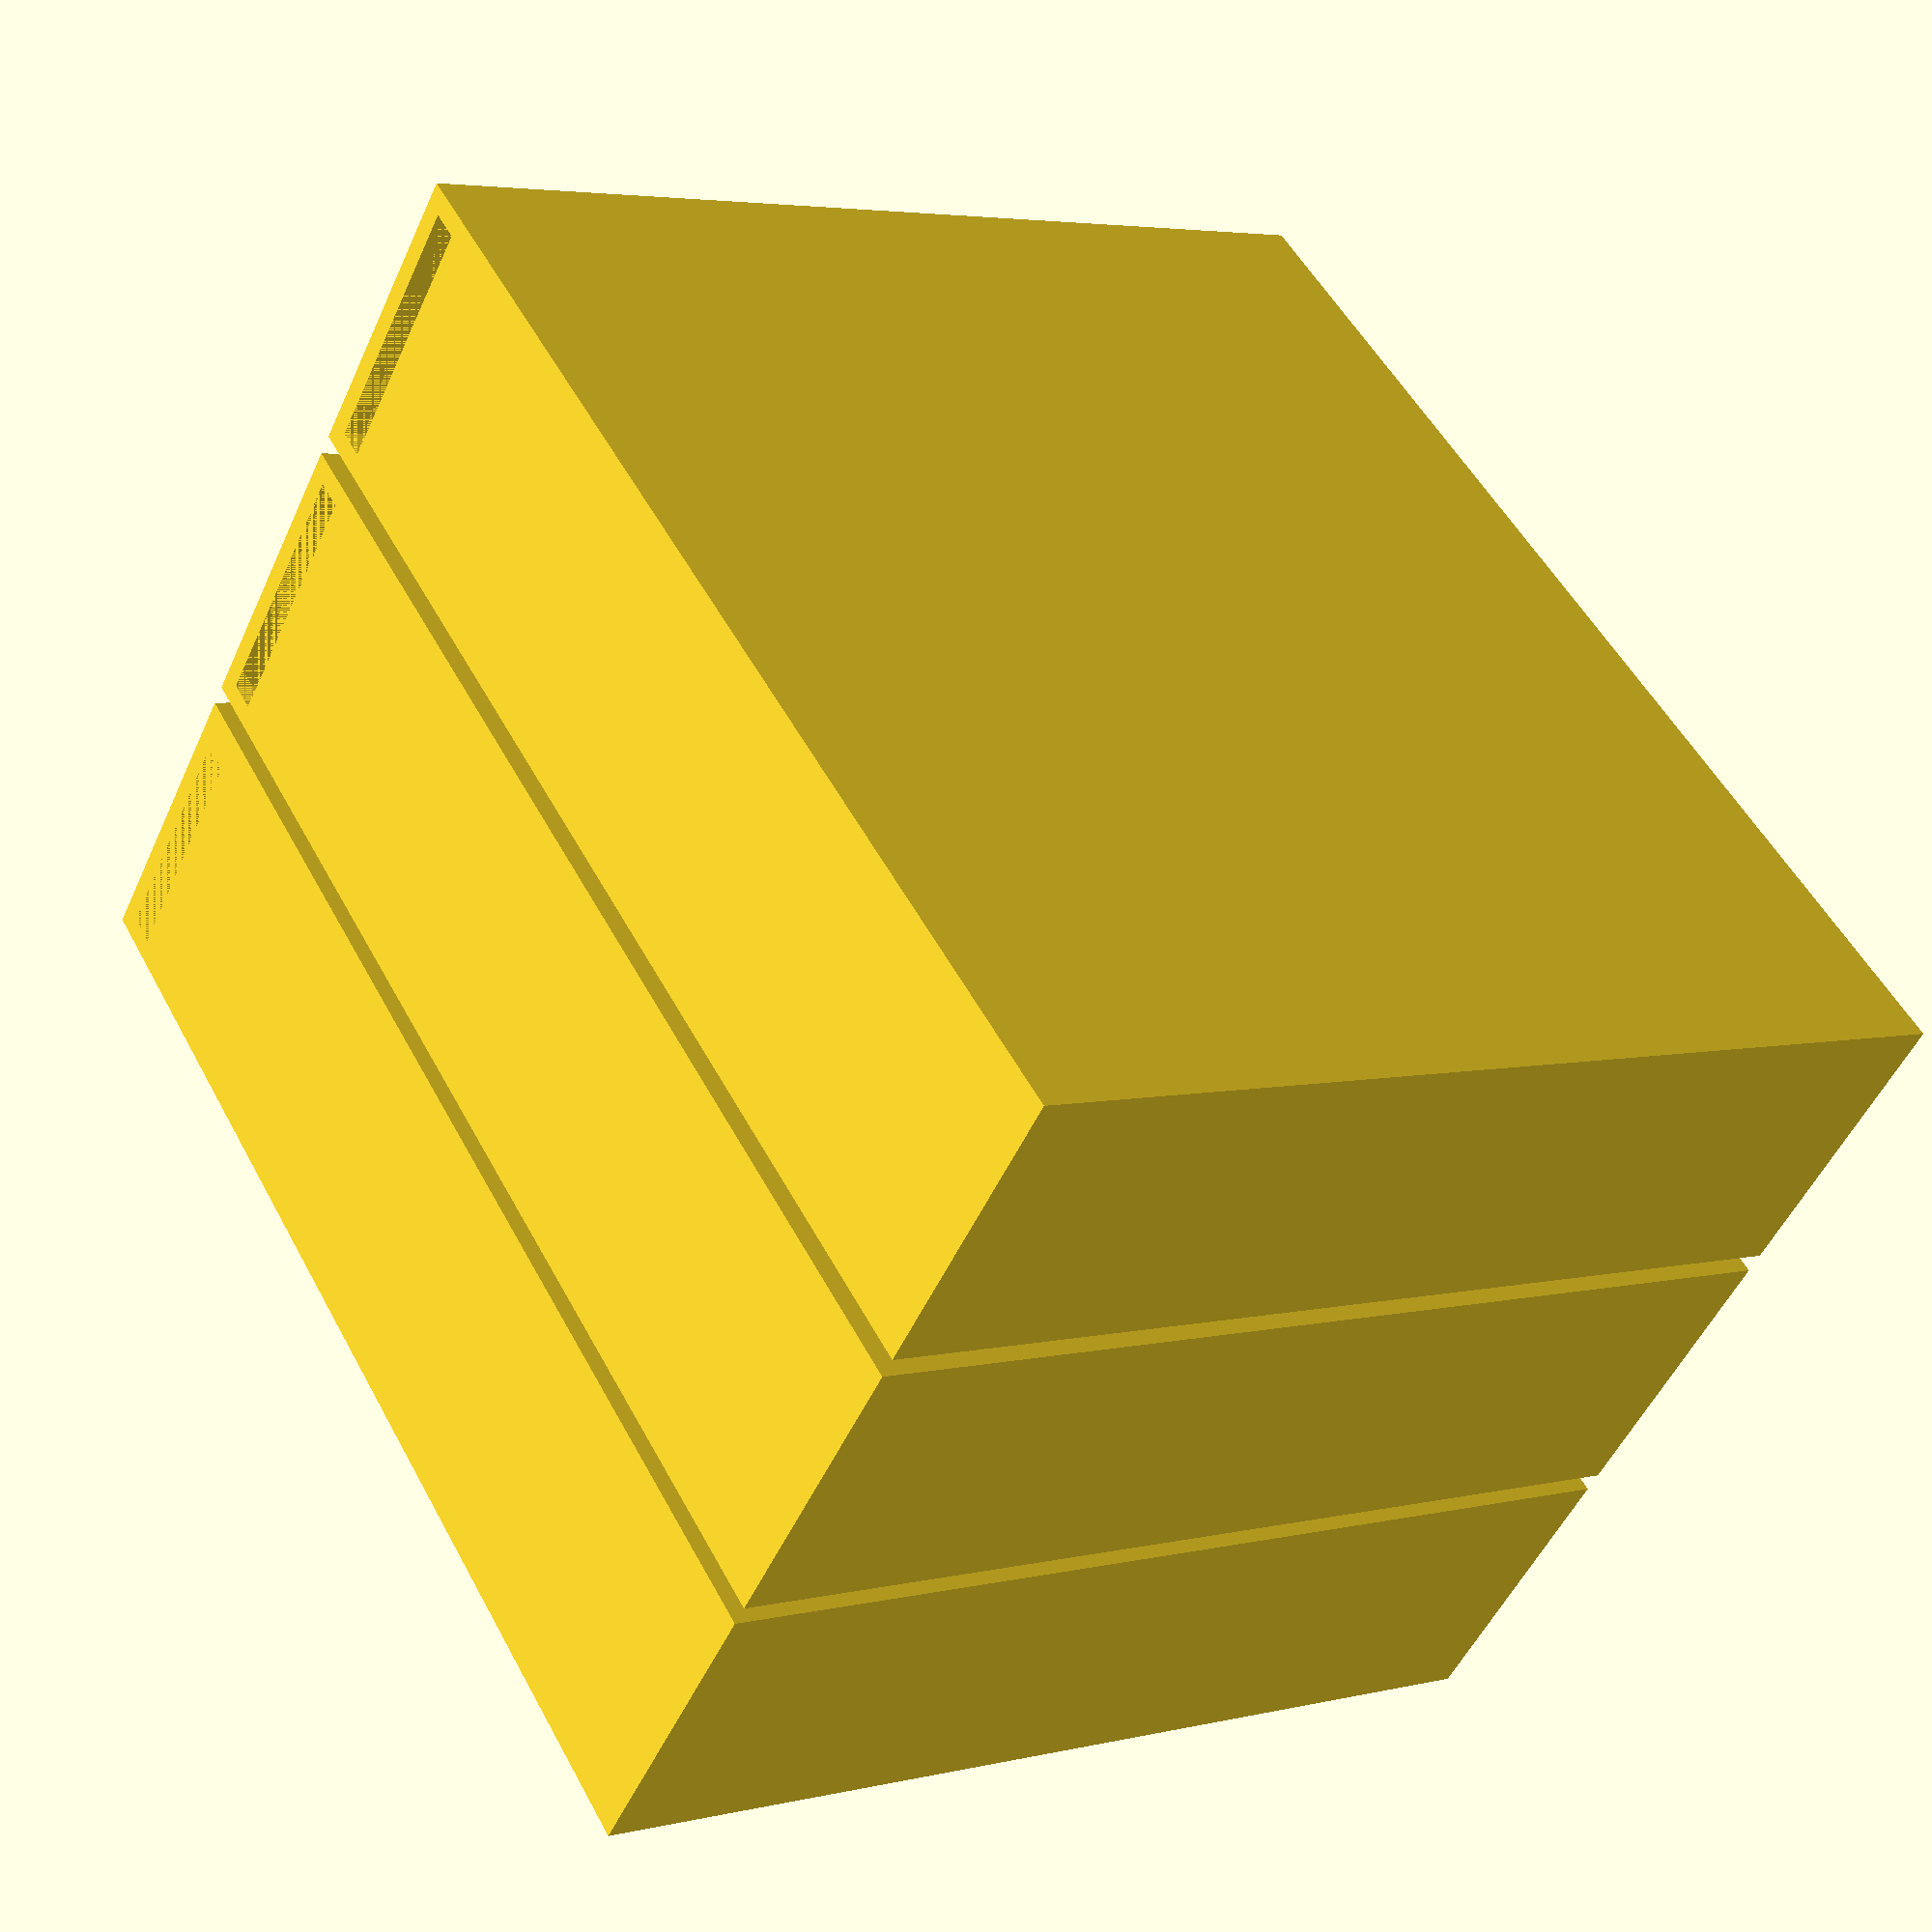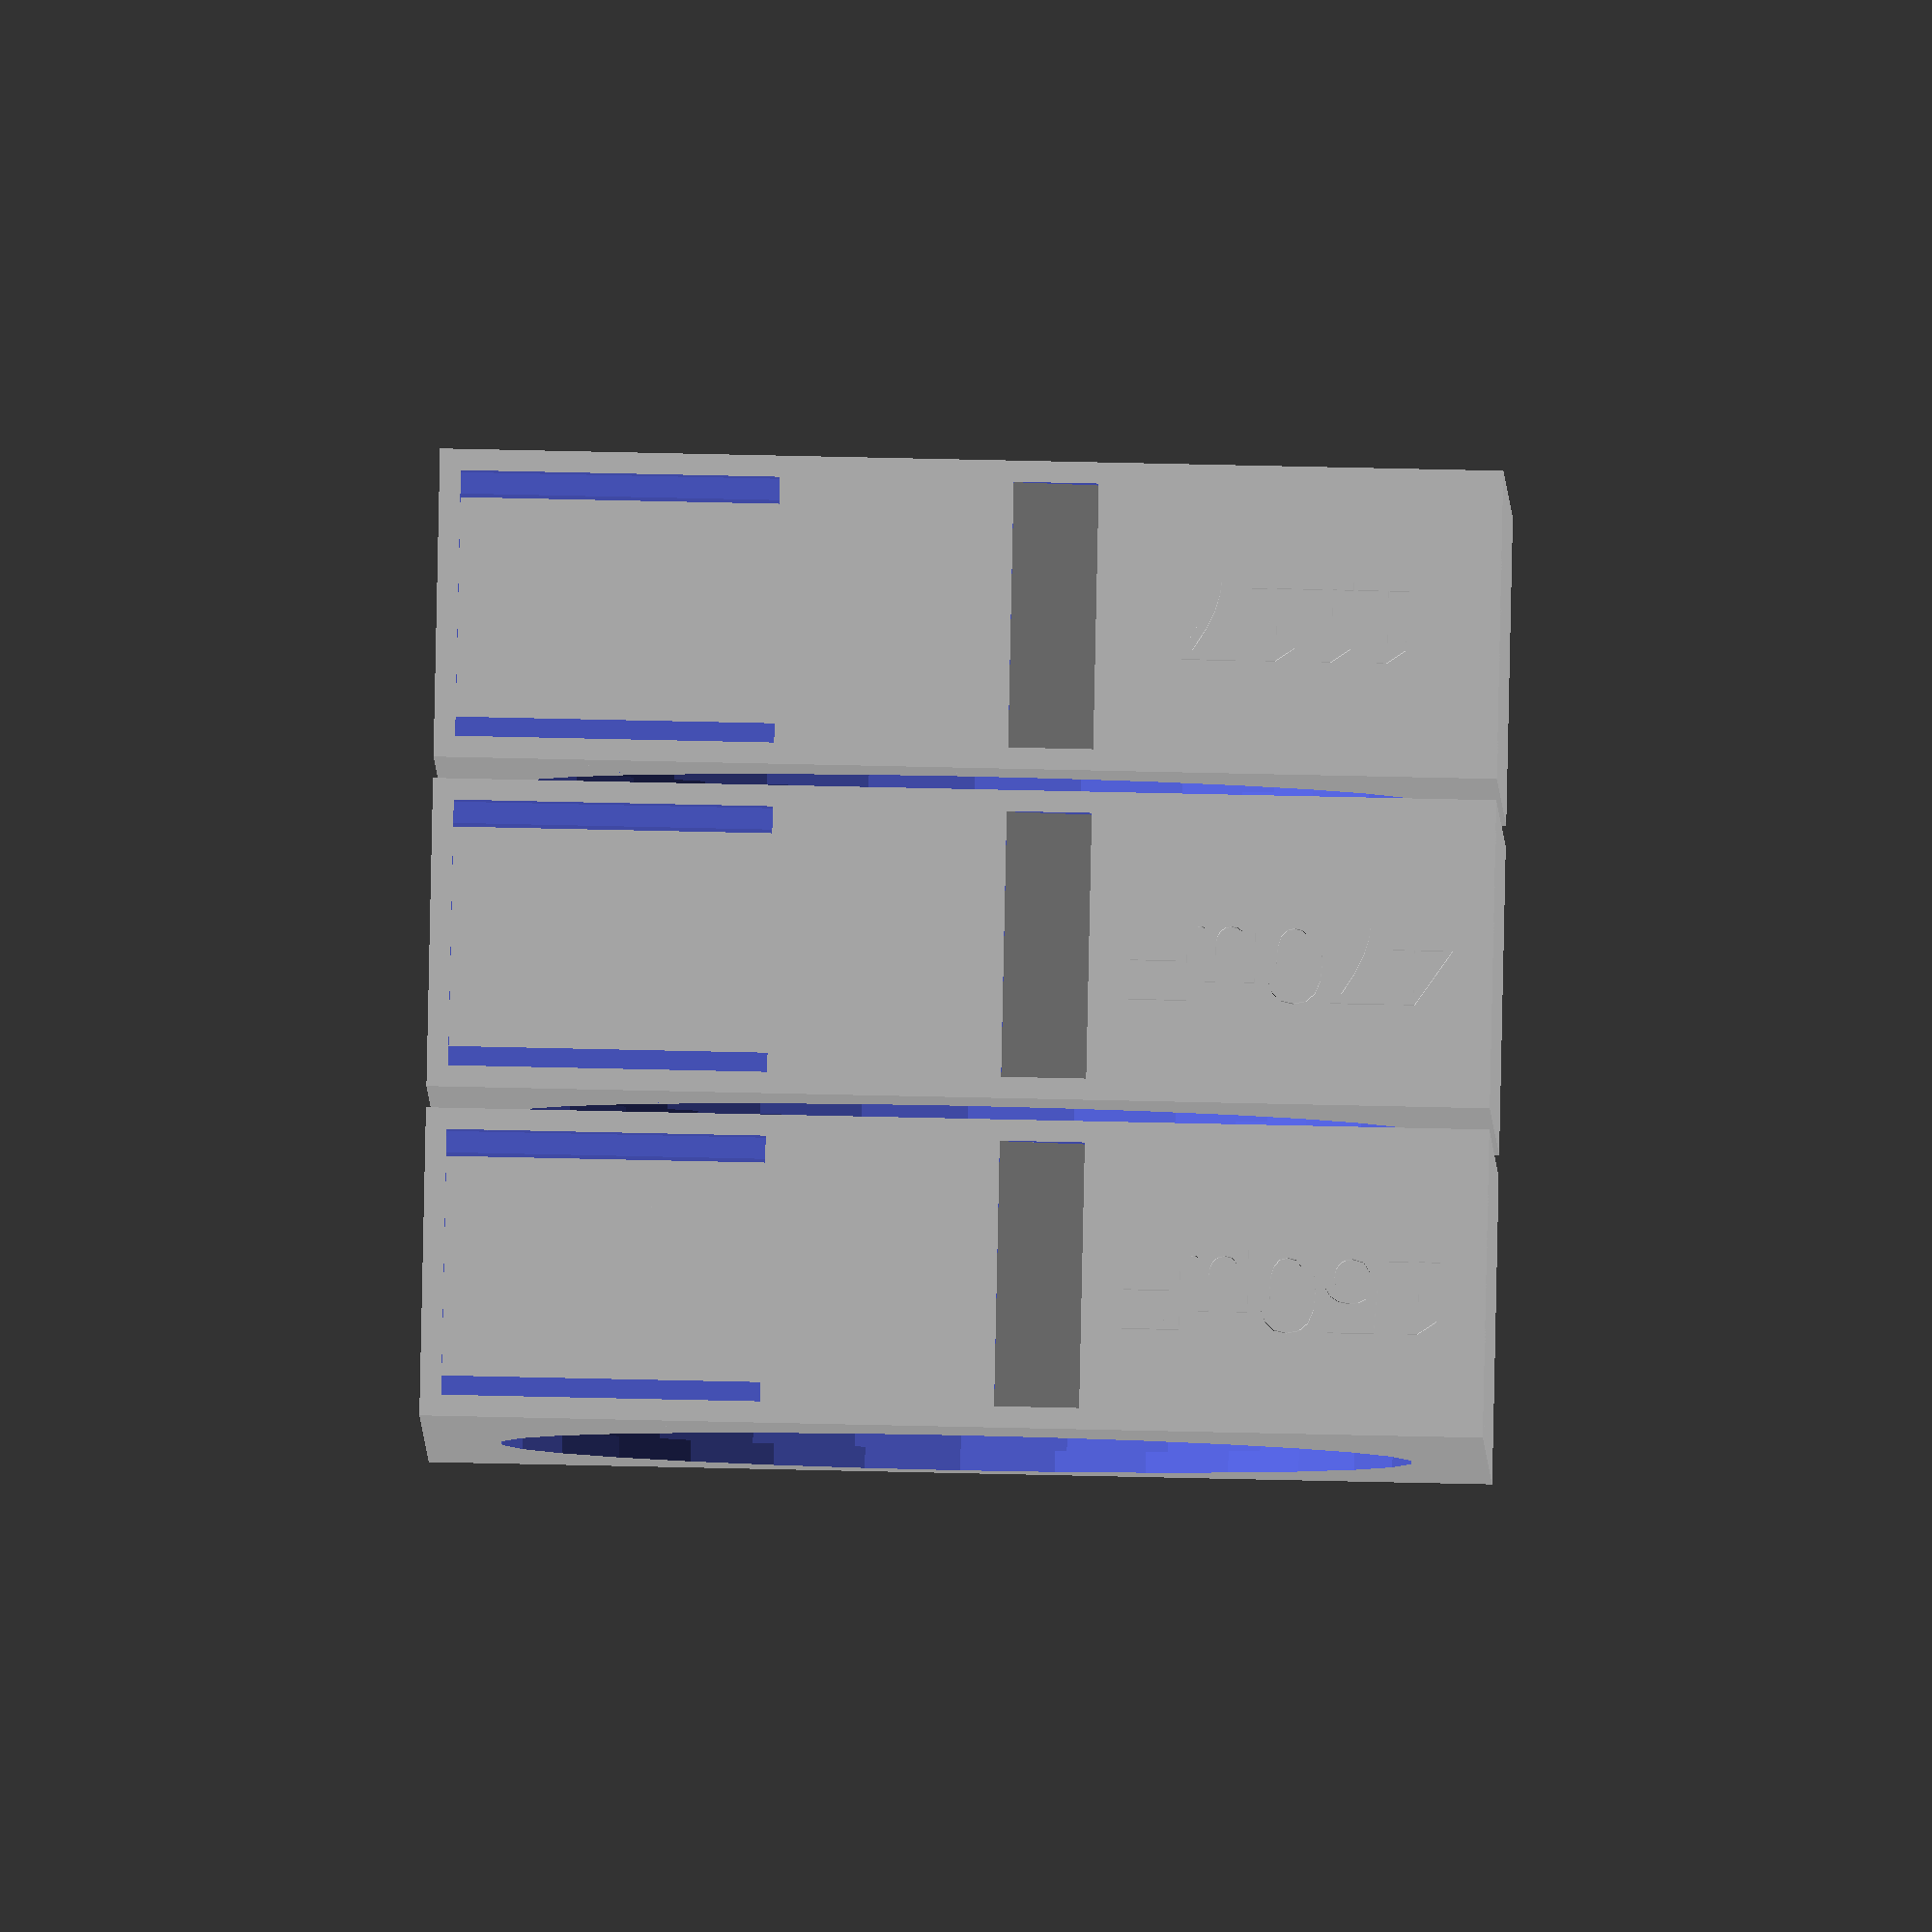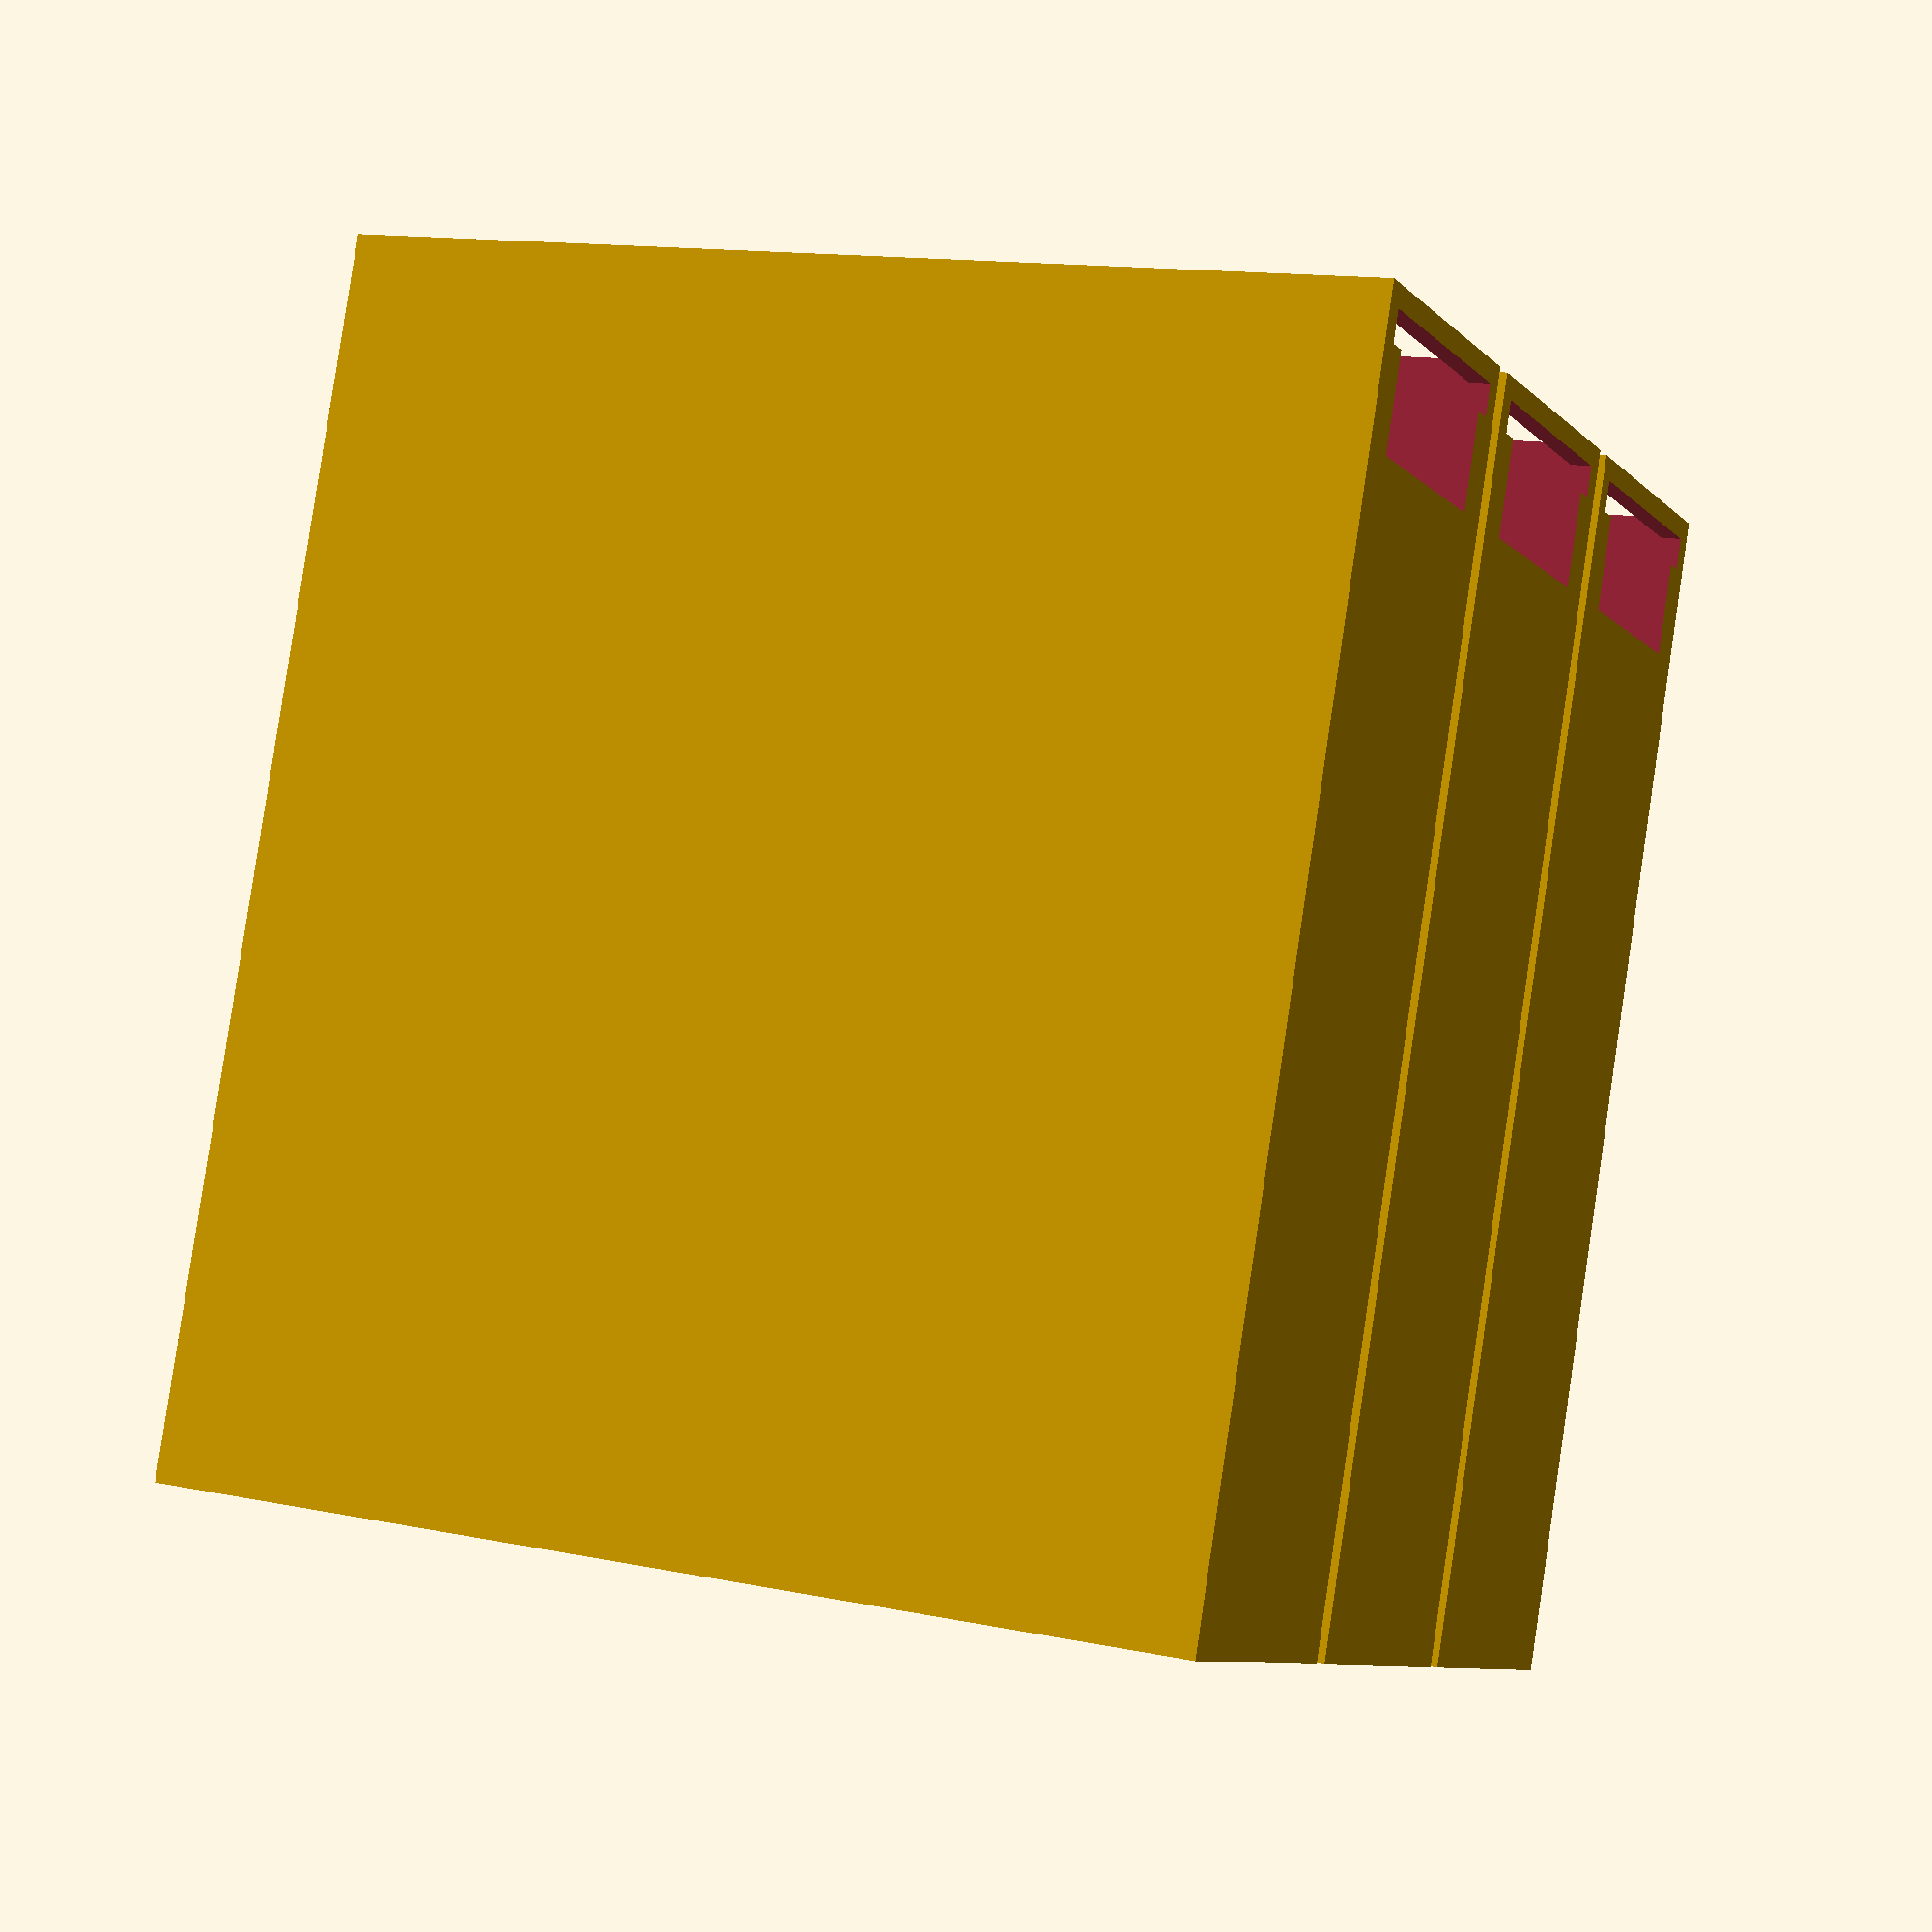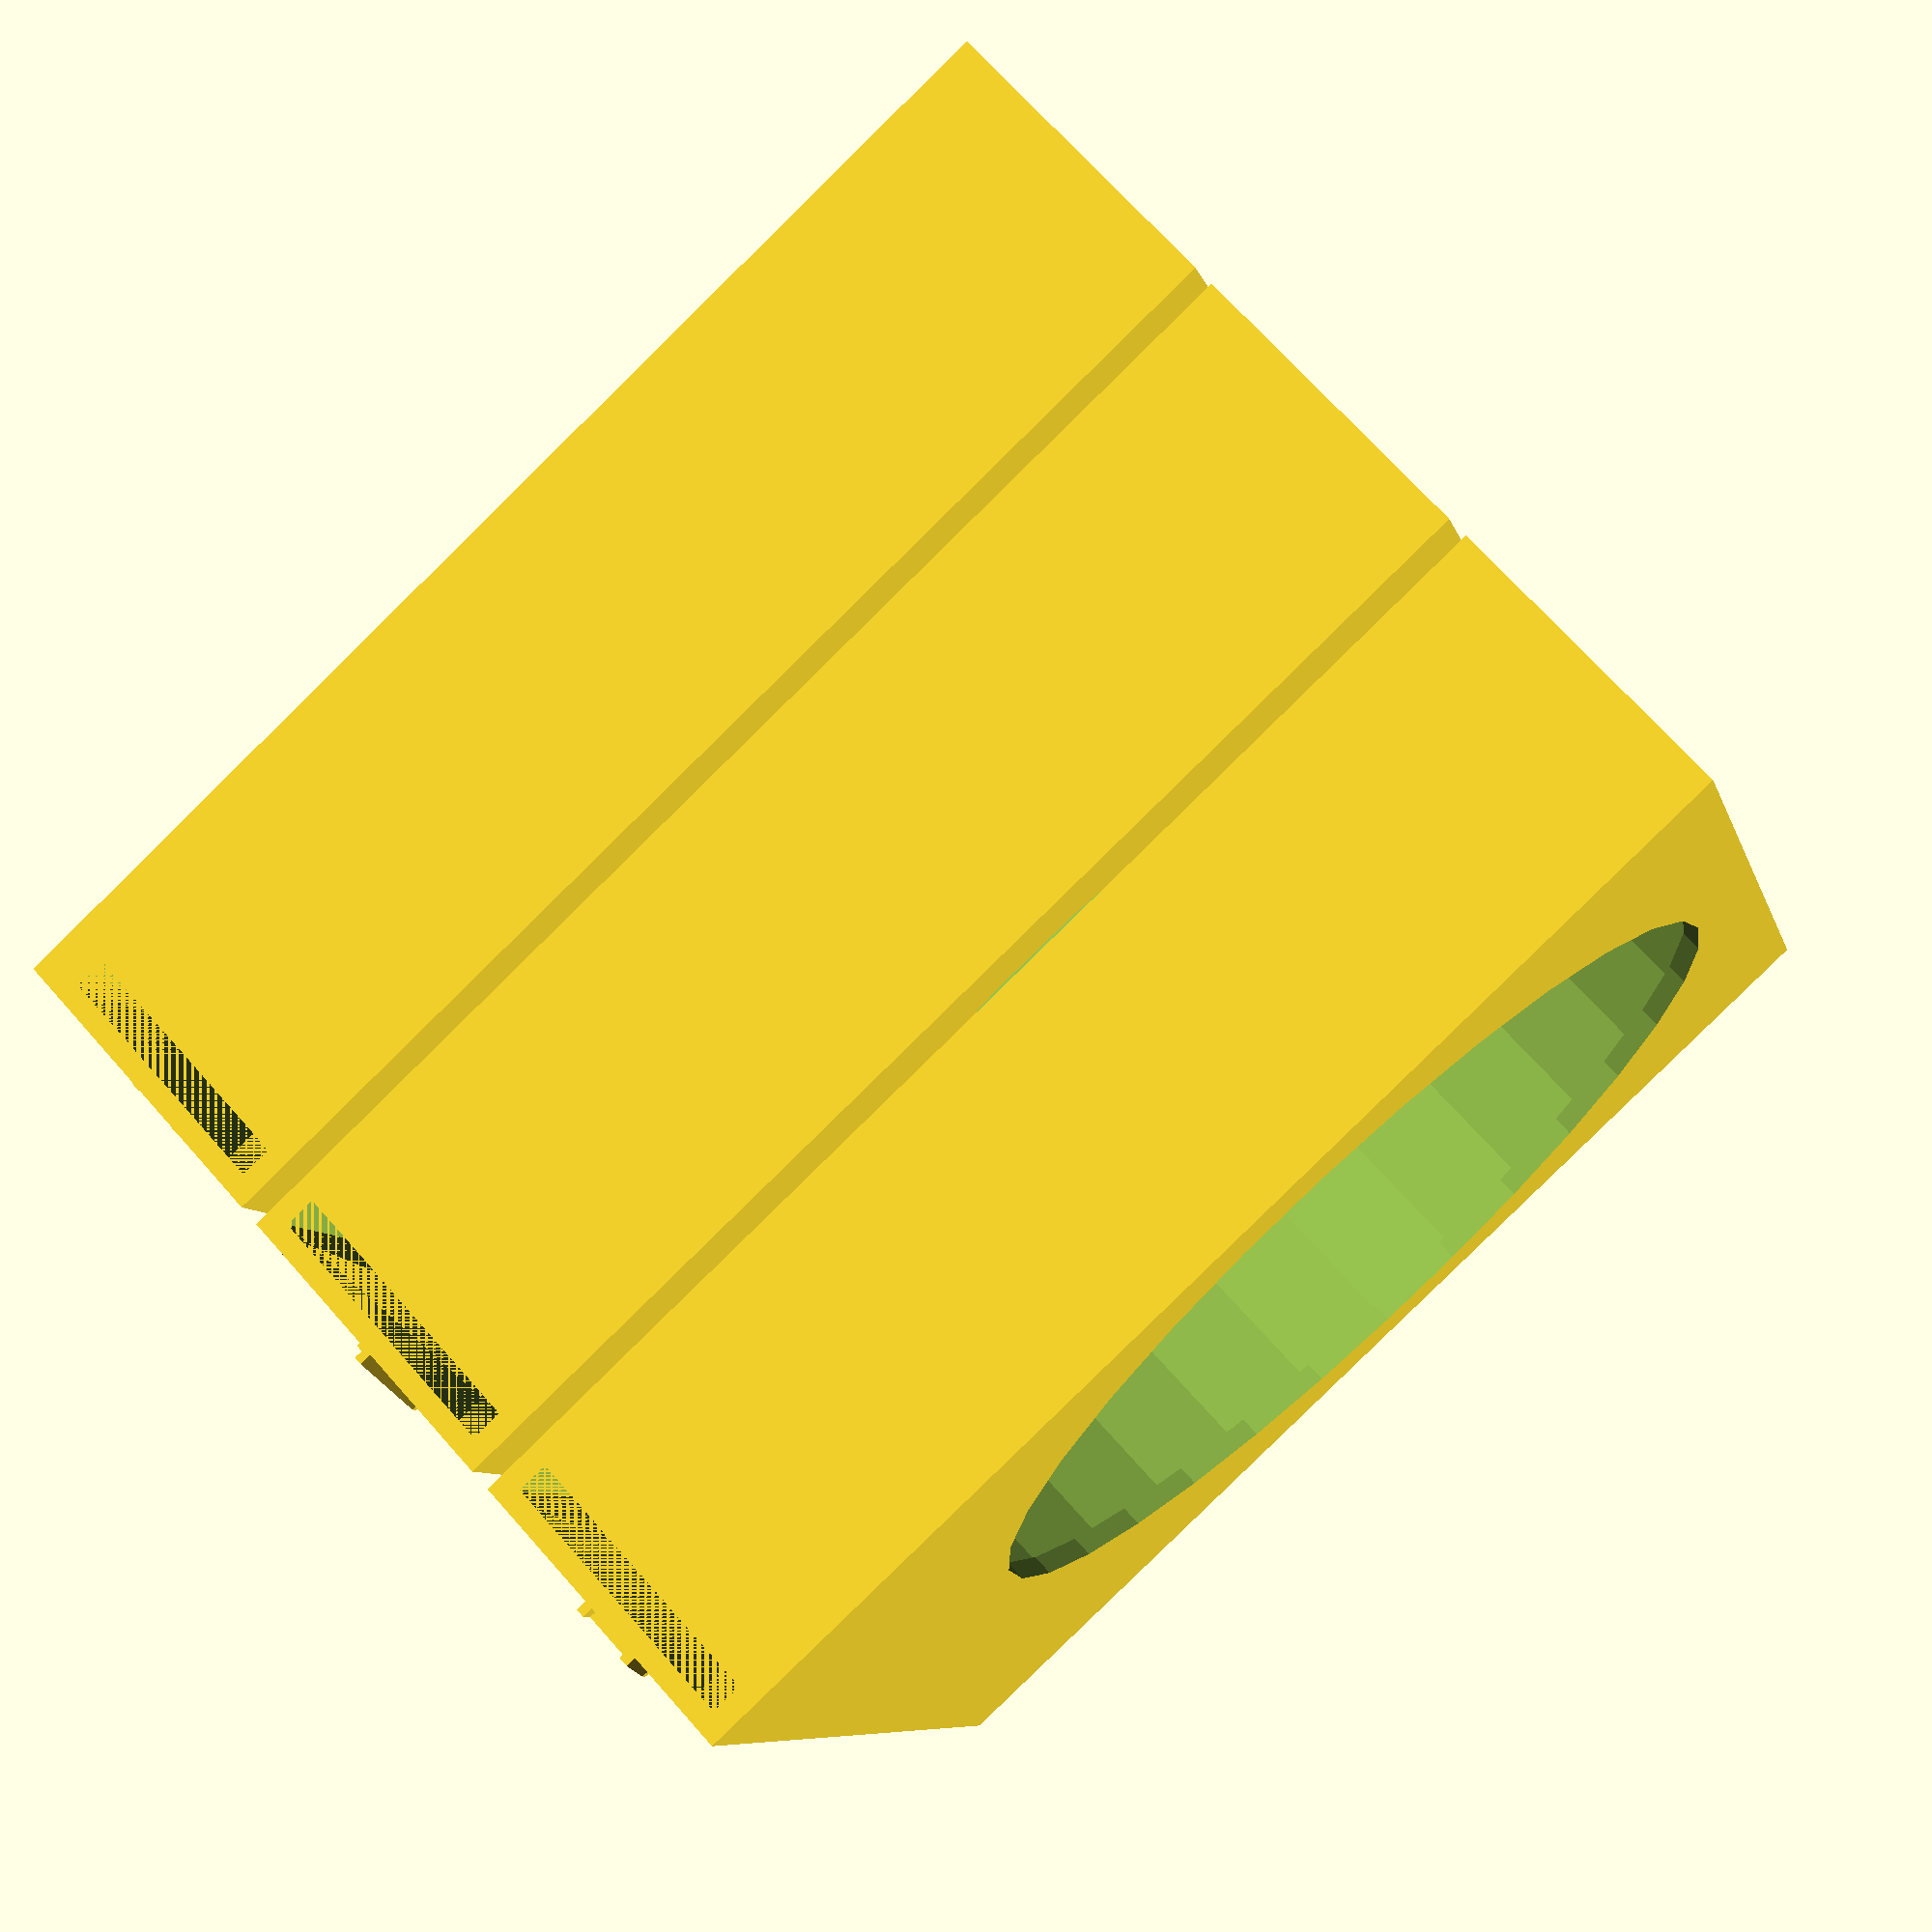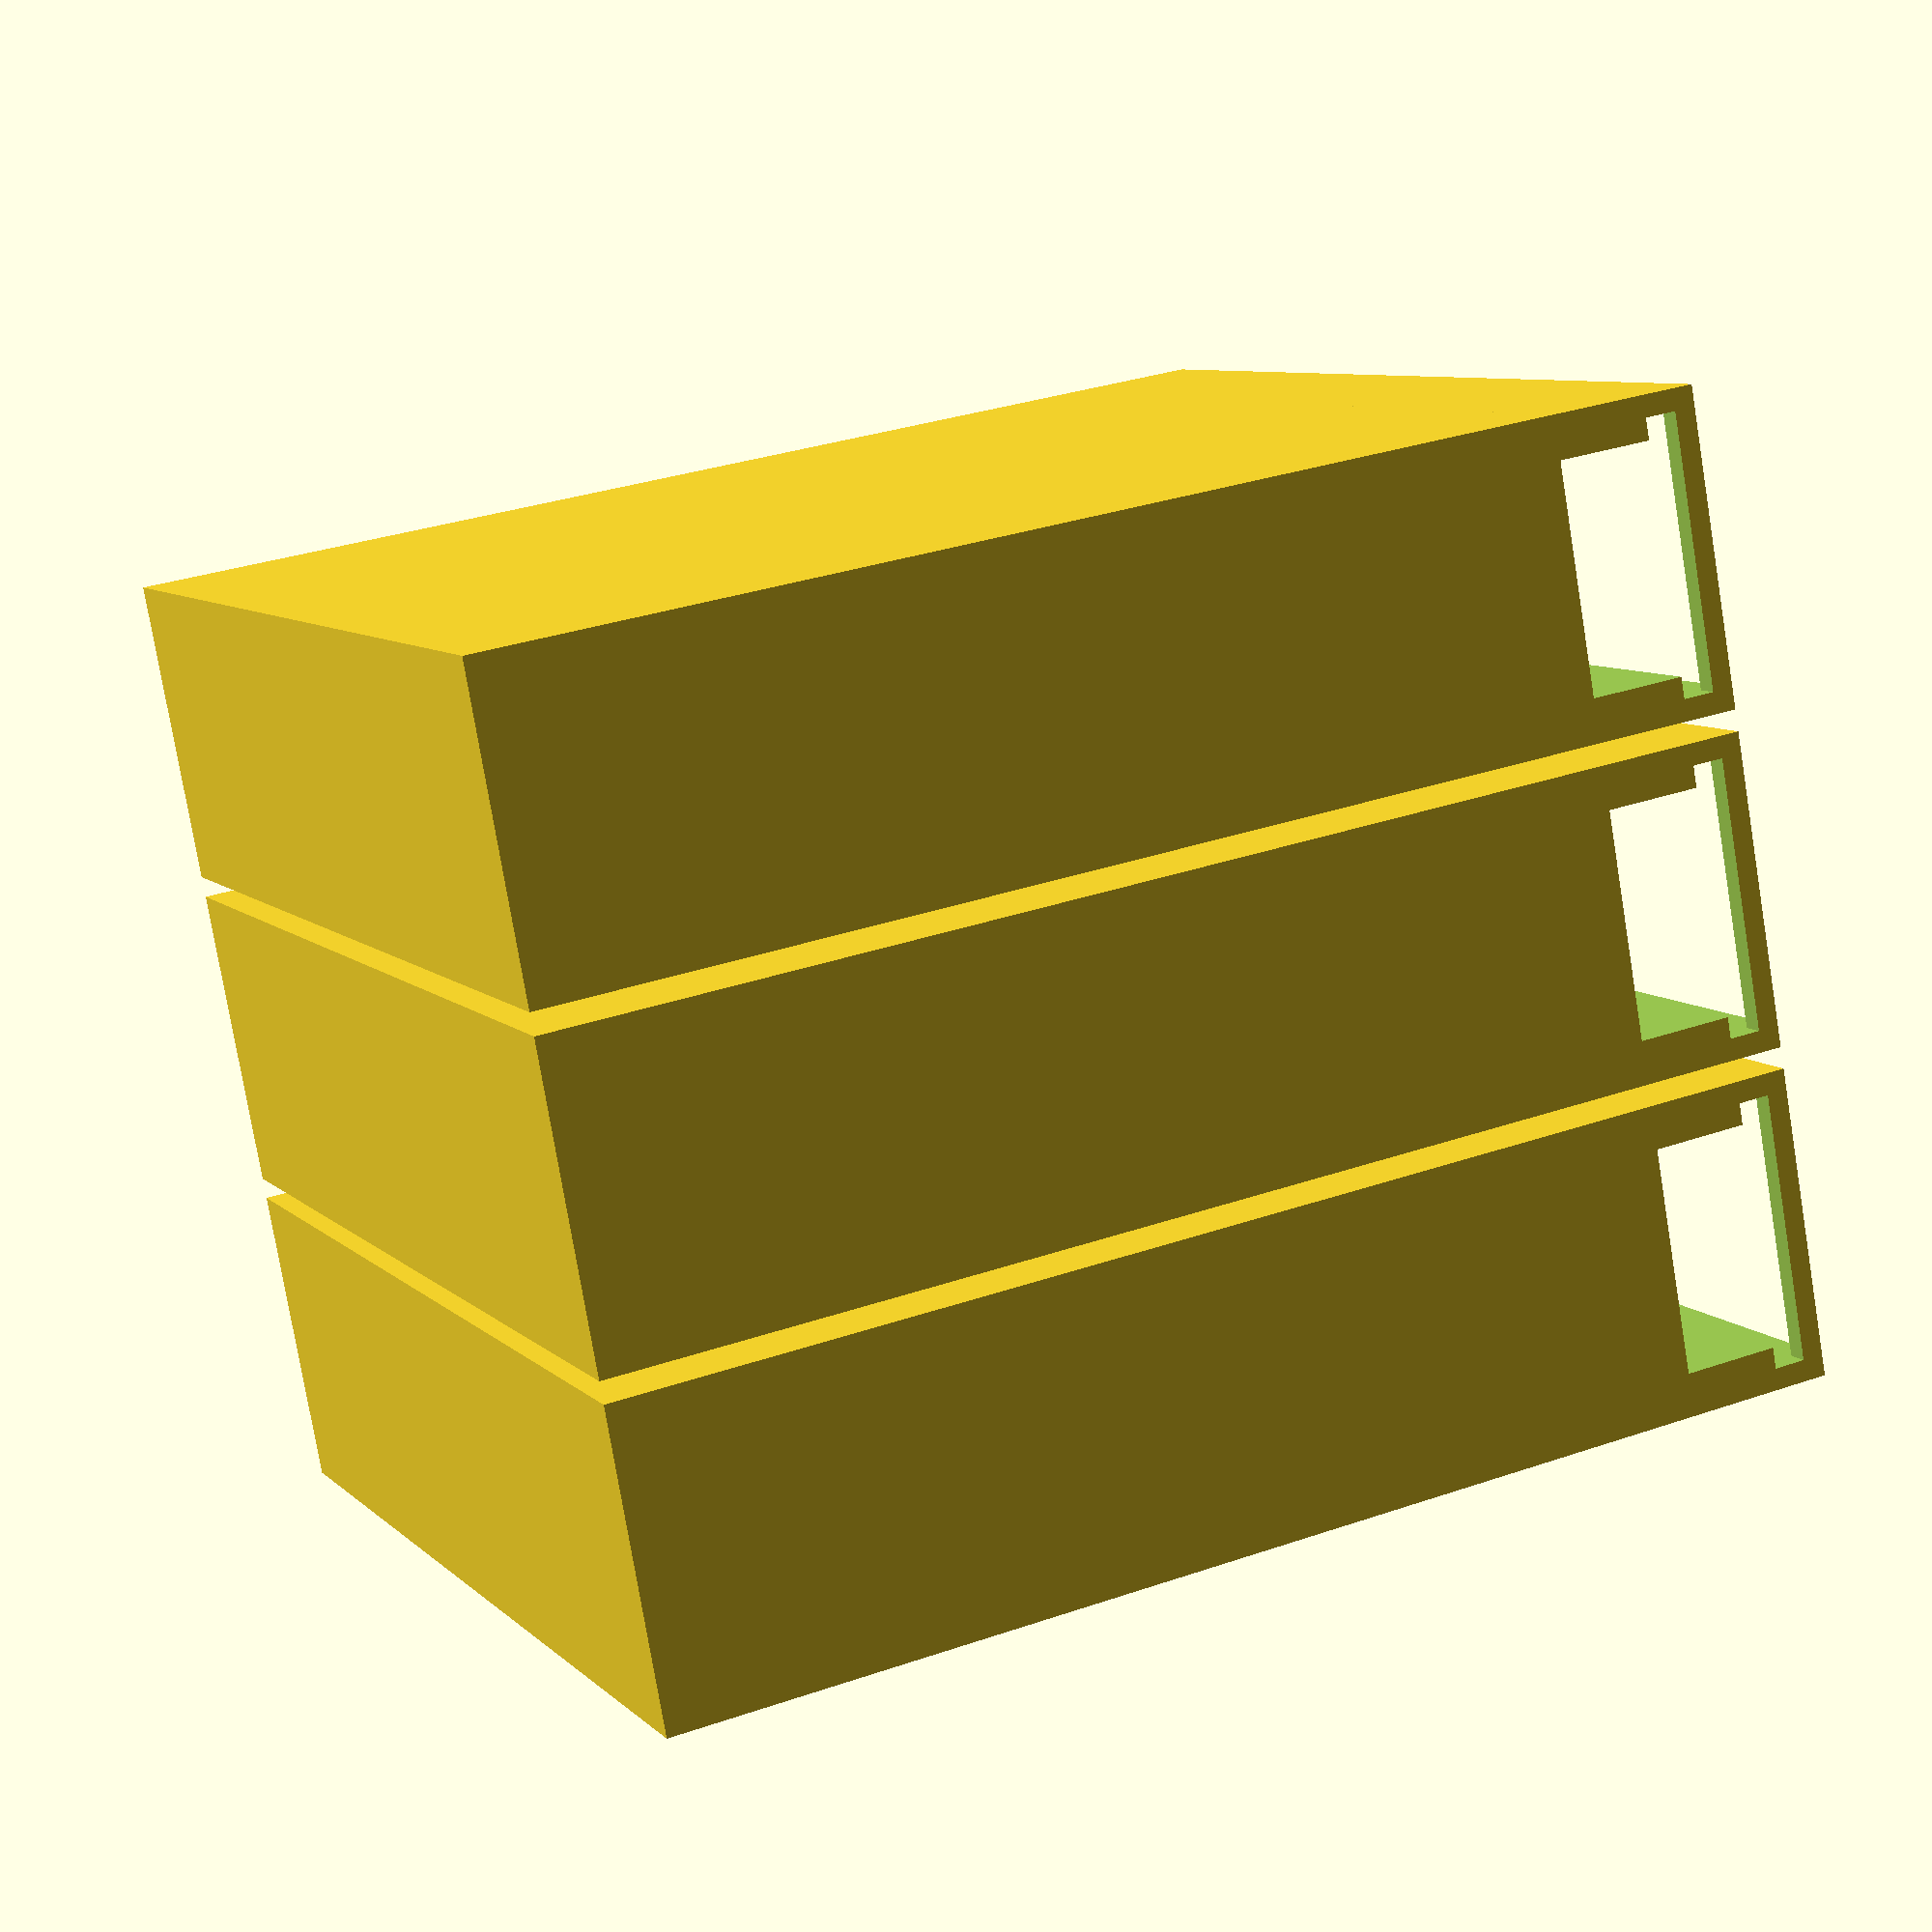
<openscad>
width = 12;
height=6;
border=1;
thickness=1.5;
box_size=50;
//text=["2K2","10K","200K","49.9K","100K","diode","uni-T","10µF","4K7","NPN"];
text=["1117", "470µF","150µF"];
textsize=4;
wall=1;

diameter = box_size-2*wall;
textplace=15;
parthole=15;
dispenserradius=10;

function width() = width+.5;
function inner() = width()-2*border;

module body() {
difference() {
    cube([diameter+2*wall,diameter+2*wall,width()+2*wall]);
    union() {
        translate([diameter/2+wall,diameter/2+wall,wall]) cylinder(d=diameter,h=width());
        translate([diameter/2+wall,diameter/2+wall,wall]) cylinder(d=diameter-5,h=width()+2*wall);
        translate([diameter/2+wall,wall,wall]) cube([diameter/2+2*wall,diameter/2,width()]);
    }
}
}

module dispenser(text) {
    union() {
        difference() {
            cube([height+wall,diameter+2*wall,width()+2*wall]);
            translate([-1,0,0]) difference() {
                translate([0,0,wall])
                    cube([height+1,diameter+wall-textplace-parthole+4+inner(),width()]);
                translate([0,diameter+wall-textplace-parthole+4+inner(),wall])
                    cylinder(r=height,h=width());
            }
            translate([-1,0,wall+border])
                cube([height+1,diameter+2*wall+.1,inner()]);
            translate([height-thickness,0,wall])
                cube([thickness,diameter+2*wall+.1,width()]);
            translate([height-.1,diameter+wall-textplace,wall])
                cube([thickness+wall+.2,textplace,width()]);
            translate([height-.1,diameter+wall-textplace-parthole,wall])
                cube([thickness+wall+.2,4,width()]);
        }
        difference() {
            translate([-dispenserradius+height-thickness,0,wall])
                cube([dispenserradius,diameter+wall-textplace-parthole,width()]);
            translate([-dispenserradius+height-thickness-wall,dispenserradius+wall,0])
                cylinder(r=dispenserradius, h=width()+2*wall);
            translate([-dispenserradius+height-thickness-wall-1,dispenserradius+wall,0])
                cube([dispenserradius+1,diameter,width()+2*wall]);
        }
        translate([height-thickness-wall,diameter+wall-textplace-parthole,wall]) rotate([0,0,-25])
            cube([wall,5.1,width()]);
        translate([height+wall,(diameter+wall-textplace-parthole)/2,width()/2+wall]) rotate([90,0,90])
            linear_extrude(1) text(text,valign="center", halign="center", size=textsize);
    }
}

module hull(text) {
    body();
    translate([diameter+2*wall,0,0]) dispenser(text);
}

rotate([-90,0,180]) {
    for (i=[0:len(text)-1]){
        translate([0,0,i*(width() + 2*wall + 1)]) hull(text[i]);
    }
}
</openscad>
<views>
elev=175.7 azim=221.2 roll=128.0 proj=p view=wireframe
elev=112.3 azim=249.9 roll=268.7 proj=o view=solid
elev=346.6 azim=69.8 roll=115.3 proj=p view=wireframe
elev=187.9 azim=137.1 roll=167.1 proj=p view=wireframe
elev=352.2 azim=10.3 roll=156.2 proj=p view=solid
</views>
